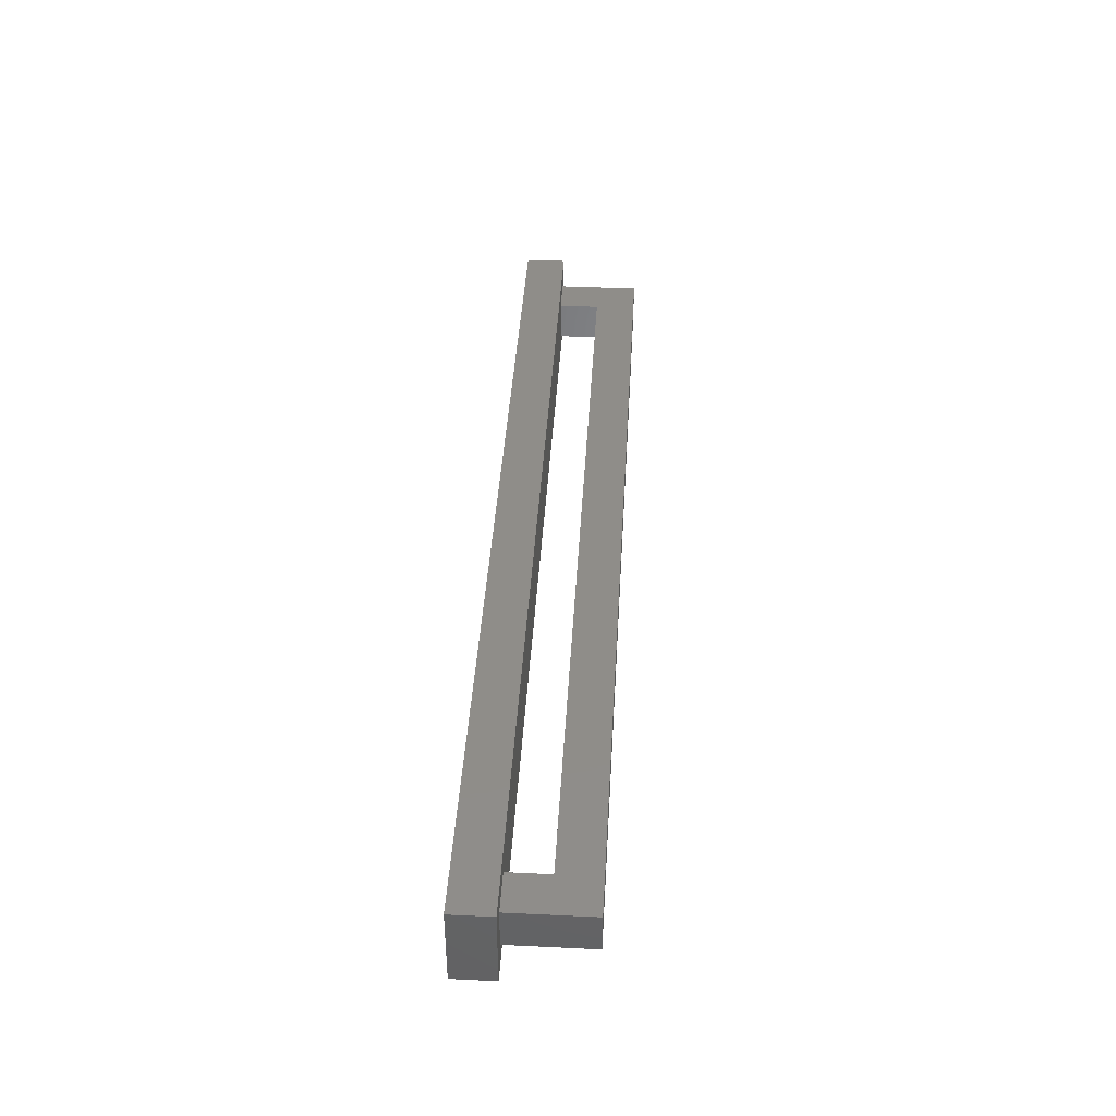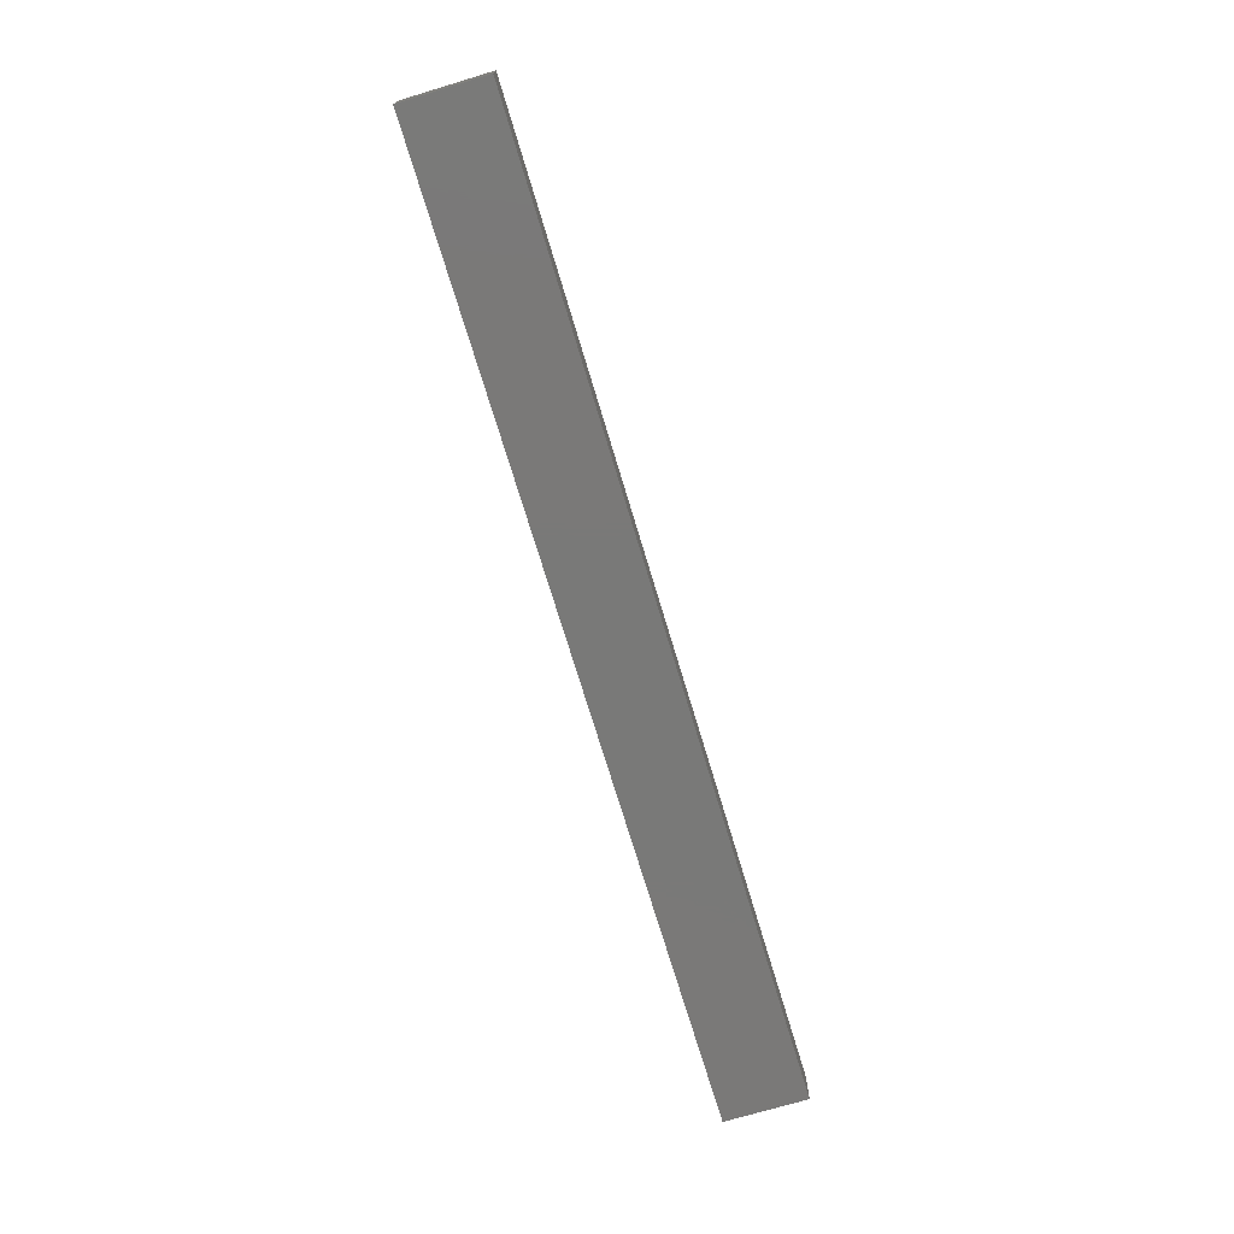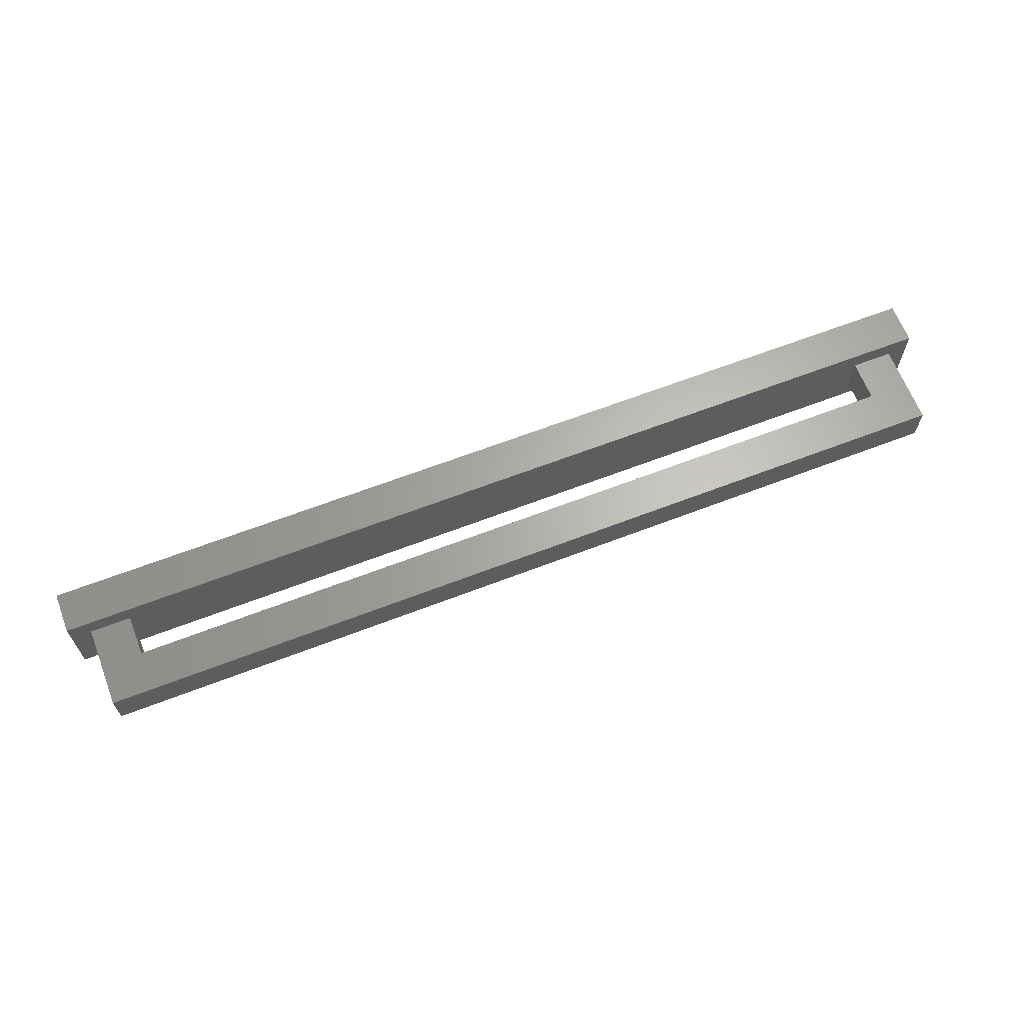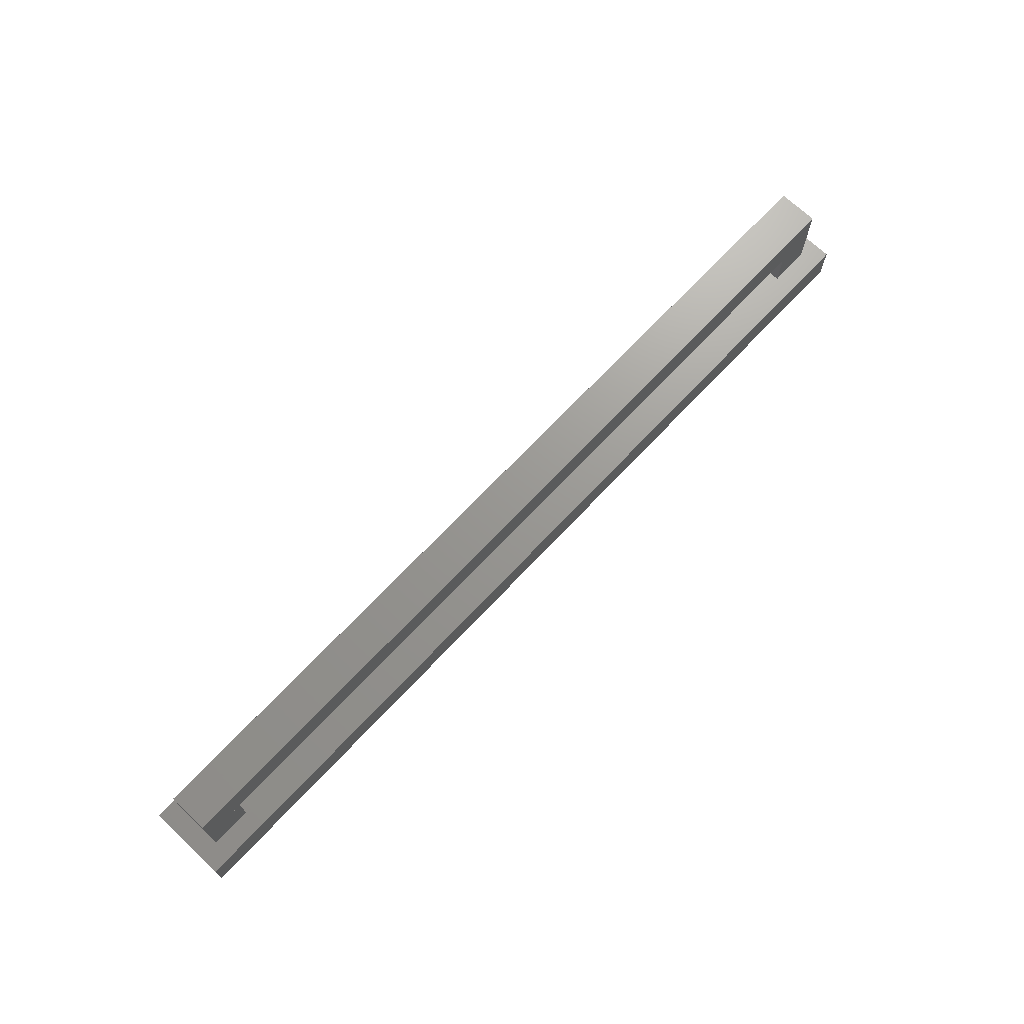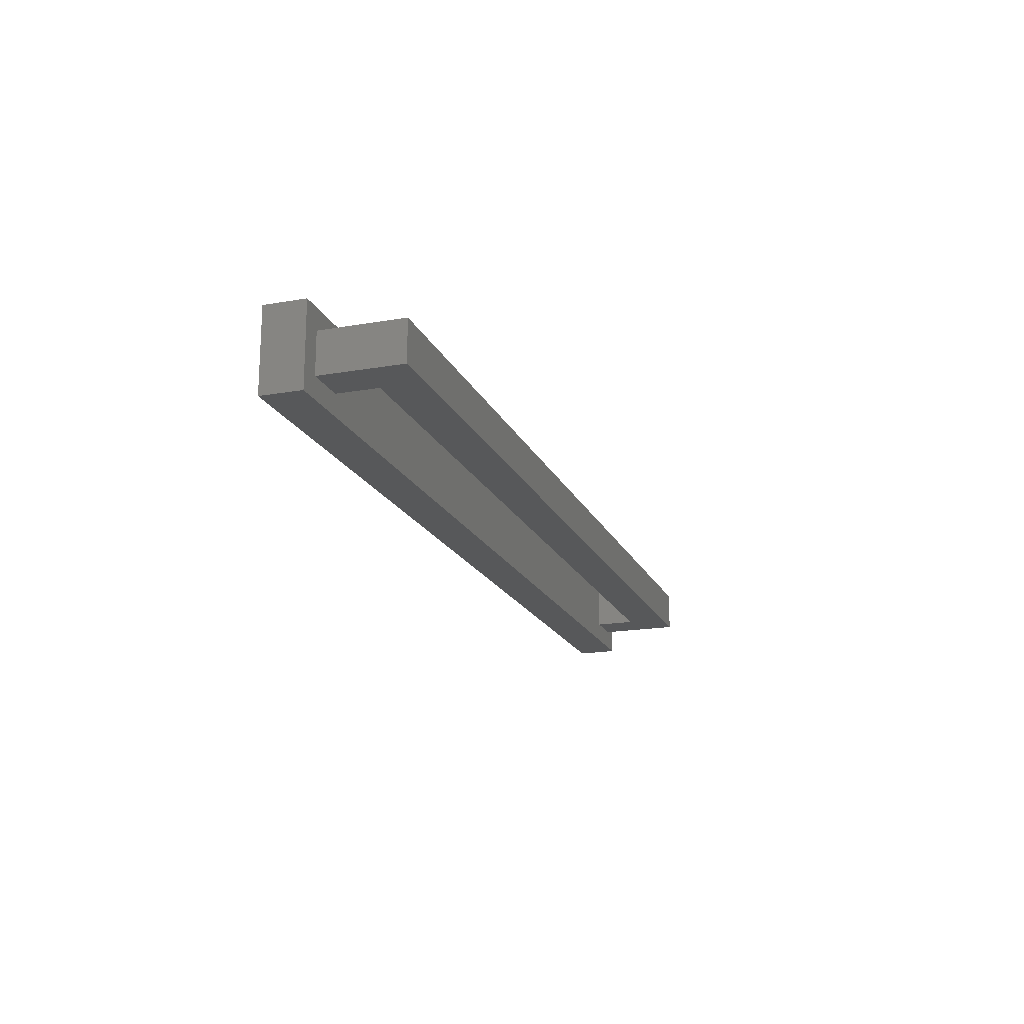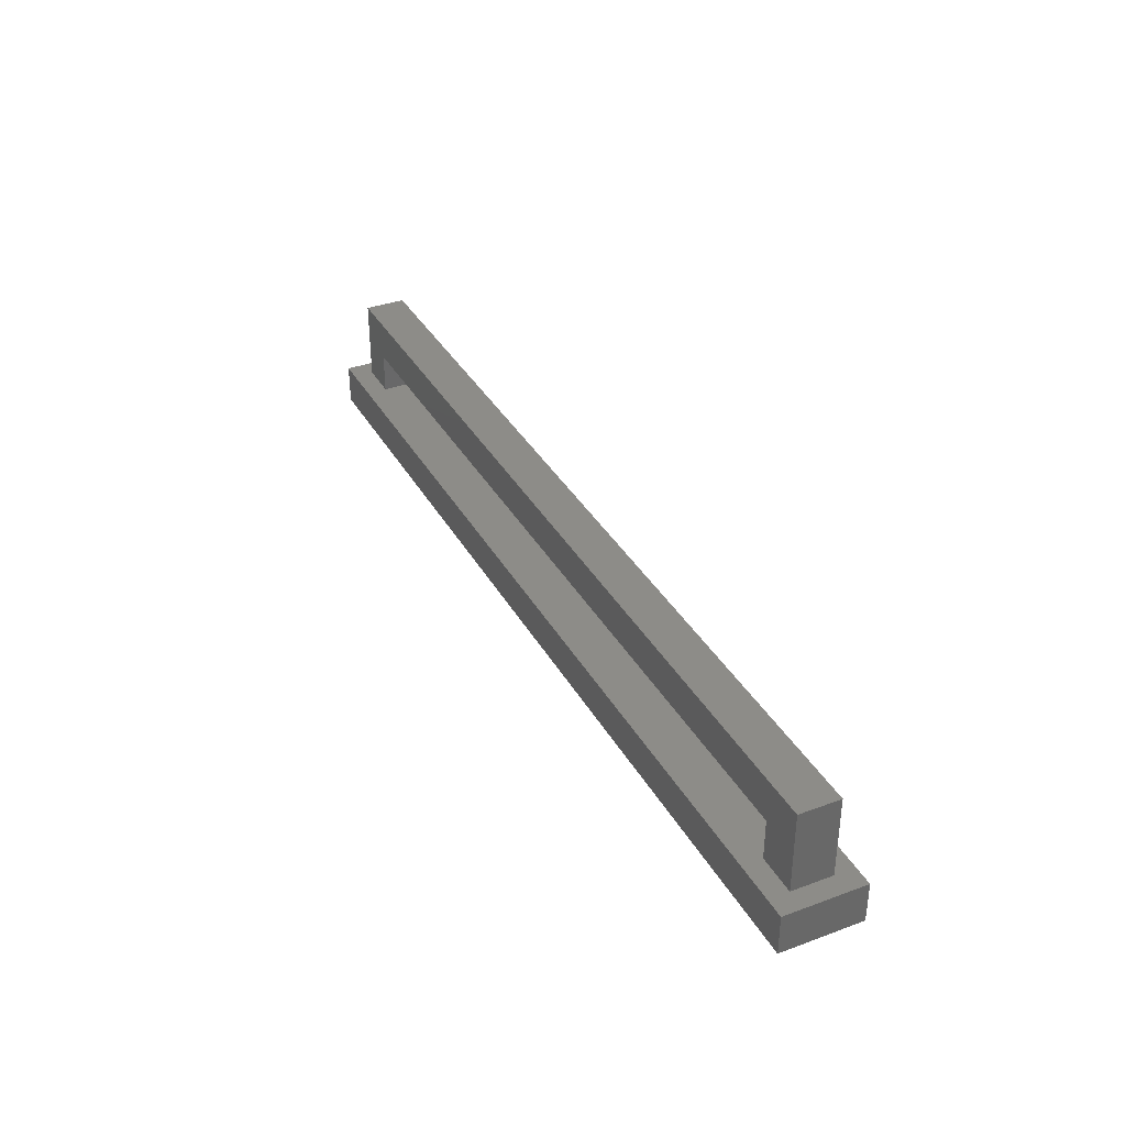
<metadata>
{"format":"stl","ext":"stl","renderer":"f3d","projection":"perspective","resolution":1024,"background":"white","views":[{"elev":41.1,"azim":-86.7,"up":"+Y"},{"elev":-72.2,"azim":106.7,"up":"+Z"},{"elev":64.8,"azim":-21.2,"up":"+Y"},{"elev":70.1,"azim":-46.7,"up":"+Z"},{"elev":-18.3,"azim":-71.4,"up":"+Y"},{"elev":35.7,"azim":-115.9,"up":"+Z"}]}
</metadata>
<code>
# stl→obj: 96 verts, 149 faces
v 55 2.5 7.5
v 55 -2.5 7.5
v 55 2.5 2.5
v 55 -2.5 2.5
v 55 -0.8333 2.5
v 55 0.8333 -2.5
v 55 2.5 -2.5
v 55 -2.5 -2.5
v 55 -1.667 -2.5
v 57.5 5 -2.5
v 57.5 -5 -2.5
v 57.5 5 -7.5
v 57.5 -5 -7.5
v 55 5 -7.391
v 55 5 -7.5
v 55 5 -2.5
v 55 -5 -2.609
v 55 -5 -2.5
v 55 -5 -7.5
v 55 4.783 -2.5
v 55 -4.783 -7.5
v -55 2.5 2.5
v -55 -2.5 2.5
v -55 2.5 7.5
v -55 -2.5 7.5
v -55 2.5 -2.5
v -55 0 -2.5
v -55 -0.8333 -2.5
v -55 0.8333 2.5
v -55 -2.5 -2.5
v -57.5 5 -7.5
v -57.5 -5 -7.5
v -57.5 5 -2.5
v -57.5 -5 -2.5
v -55 5 -2.609
v -55 5 -7.5
v -55 5 -2.5
v -55 -5 -7.391
v -55 -5 -2.5
v -55 -5 -7.5
v -55 -4.783 -2.5
v -55 4.783 -7.5
v -50 2.5 7.273
v 50 2.5 2.727
v -50 2.5 2.511
v 50 2.5 2.5
v -50 2.5 2.5
v -50 2.5 7.5
v 50 2.5 7.5
v 50 2.5 -2.5
v 51.67 2.5 2.5
v 50.83 2.5 -2.5
v 53.33 2.5 -2.5
v -53.33 2.5 2.5
v -54.17 2.5 -2.5
v -51.67 2.5 -2.5
v -50 2.5 -2.5
v 28.75 2.5 -2.5
v -28.75 2.5 -7.5
v 55 2.5 -7.5
v -55 2.5 -7.5
v -50 -2.5 2.727
v 50 -2.5 7.273
v -50 -2.5 7.489
v 50 -2.5 7.5
v -50 -2.5 7.5
v -50 -2.5 2.5
v 50 -2.5 2.5
v 50 -2.5 -2.5
v 51.67 -2.5 -2.5
v 53.33 -2.5 2.5
v 54.17 -2.5 -2.5
v -53.33 -2.5 -2.5
v -51.67 -2.5 2.5
v -50.83 -2.5 -2.5
v -50 -2.5 -2.5
v -28.75 -2.5 -2.5
v 28.75 -2.5 -7.5
v 55 -2.5 -7.5
v -55 -2.5 -7.5
v -50 -2.273 7.5
v 50 2.273 7.5
v -50 2.489 7.5
v 50 -2.273 2.5
v -50 2.273 2.5
v -50 2.262 2.5
v 50 -0.8333 -2.5
v 50 0.8333 2.5
v 50 1.667 -2.5
v -50 -0.8333 2.5
v -50 0.8333 -2.5
v -50 0 -2.5
v 50 2.5 -7.5
v 50 -2.5 -7.5
v -50 2.5 -7.5
v -50 -2.5 -7.5
f 1 2 3
f 2 4 3
f 3 5 6
f 3 6 7
f 5 4 8
f 5 8 9
f 5 9 6
f 10 11 12
f 11 13 12
f 14 12 15
f 16 10 12
f 16 12 14
f 17 11 18
f 19 13 11
f 19 11 17
f 20 10 16
f 18 11 10
f 18 10 20
f 12 13 21
f 12 21 15
f 13 19 21
f 22 23 24
f 23 25 24
f 22 26 27
f 22 27 28
f 22 28 29
f 29 28 30
f 29 30 23
f 31 32 33
f 32 34 33
f 31 33 35
f 31 35 36
f 33 37 35
f 34 32 38
f 34 38 39
f 32 40 38
f 33 34 41
f 33 41 37
f 34 39 41
f 42 31 36
f 40 32 31
f 40 31 42
f 43 44 45
f 45 44 46
f 45 46 47
f 48 49 44
f 48 44 43
f 44 3 46
f 49 1 3
f 49 3 44
f 50 46 51
f 50 51 52
f 52 51 53
f 51 3 7
f 51 7 53
f 22 24 43
f 22 43 45
f 22 45 47
f 24 48 43
f 26 22 54
f 26 54 55
f 55 54 56
f 54 47 57
f 54 57 56
f 35 14 15
f 35 15 36
f 37 16 14
f 37 14 35
f 58 20 16
f 58 16 37
f 58 37 26
f 7 20 58
f 59 42 36
f 59 36 15
f 59 15 60
f 61 42 59
f 62 63 64
f 64 63 65
f 64 65 66
f 67 68 63
f 67 63 62
f 63 2 65
f 68 4 2
f 68 2 63
f 68 69 70
f 68 70 71
f 71 70 72
f 71 72 8
f 71 8 4
f 25 23 62
f 25 62 64
f 25 64 66
f 23 67 62
f 23 30 73
f 23 73 74
f 74 73 75
f 74 75 76
f 74 76 67
f 38 17 18
f 38 18 39
f 40 19 17
f 40 17 38
f 41 77 30
f 39 18 8
f 39 8 77
f 39 77 41
f 21 78 79
f 19 40 80
f 19 80 78
f 19 78 21
f 81 82 83
f 83 82 49
f 83 49 48
f 66 65 82
f 66 82 81
f 82 1 49
f 65 2 1
f 65 1 82
f 24 25 81
f 24 81 83
f 24 83 48
f 25 66 81
f 84 85 47
f 84 47 46
f 68 67 86
f 68 86 85
f 68 85 84
f 87 88 89
f 89 88 46
f 89 46 50
f 69 68 88
f 69 88 87
f 90 91 57
f 90 57 47
f 67 76 92
f 67 92 91
f 67 91 90
f 77 58 57
f 77 57 76
f 50 58 77
f 50 77 69
f 78 59 93
f 78 93 94
f 95 59 78
f 95 78 96
f 95 96 61
f 96 80 61
f 60 79 93
f 79 94 93

</code>
